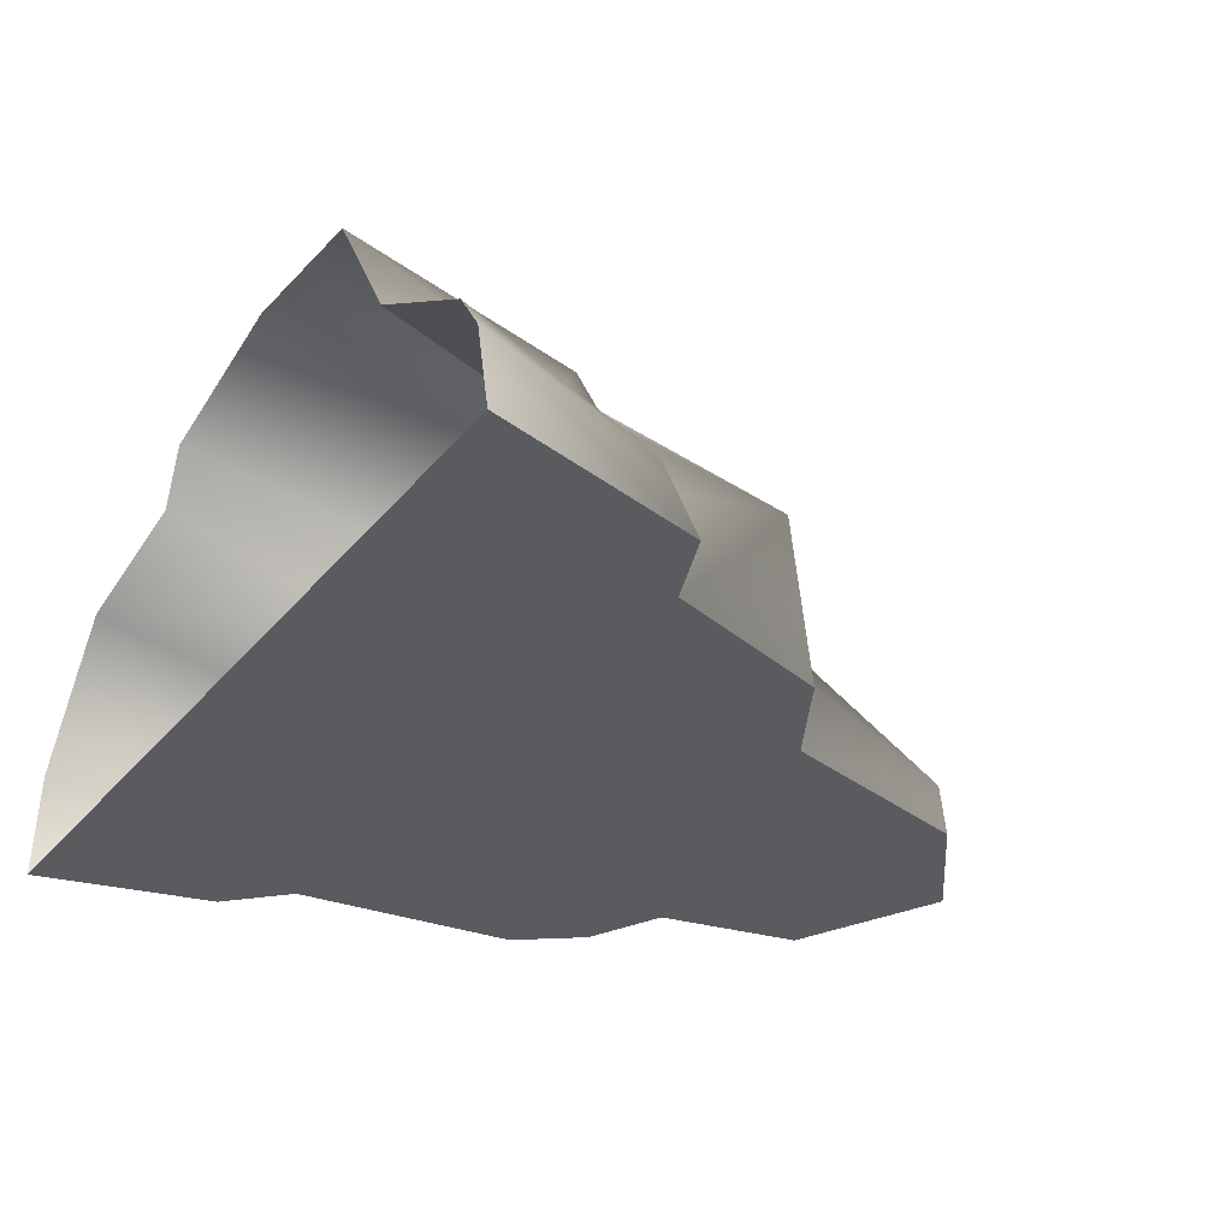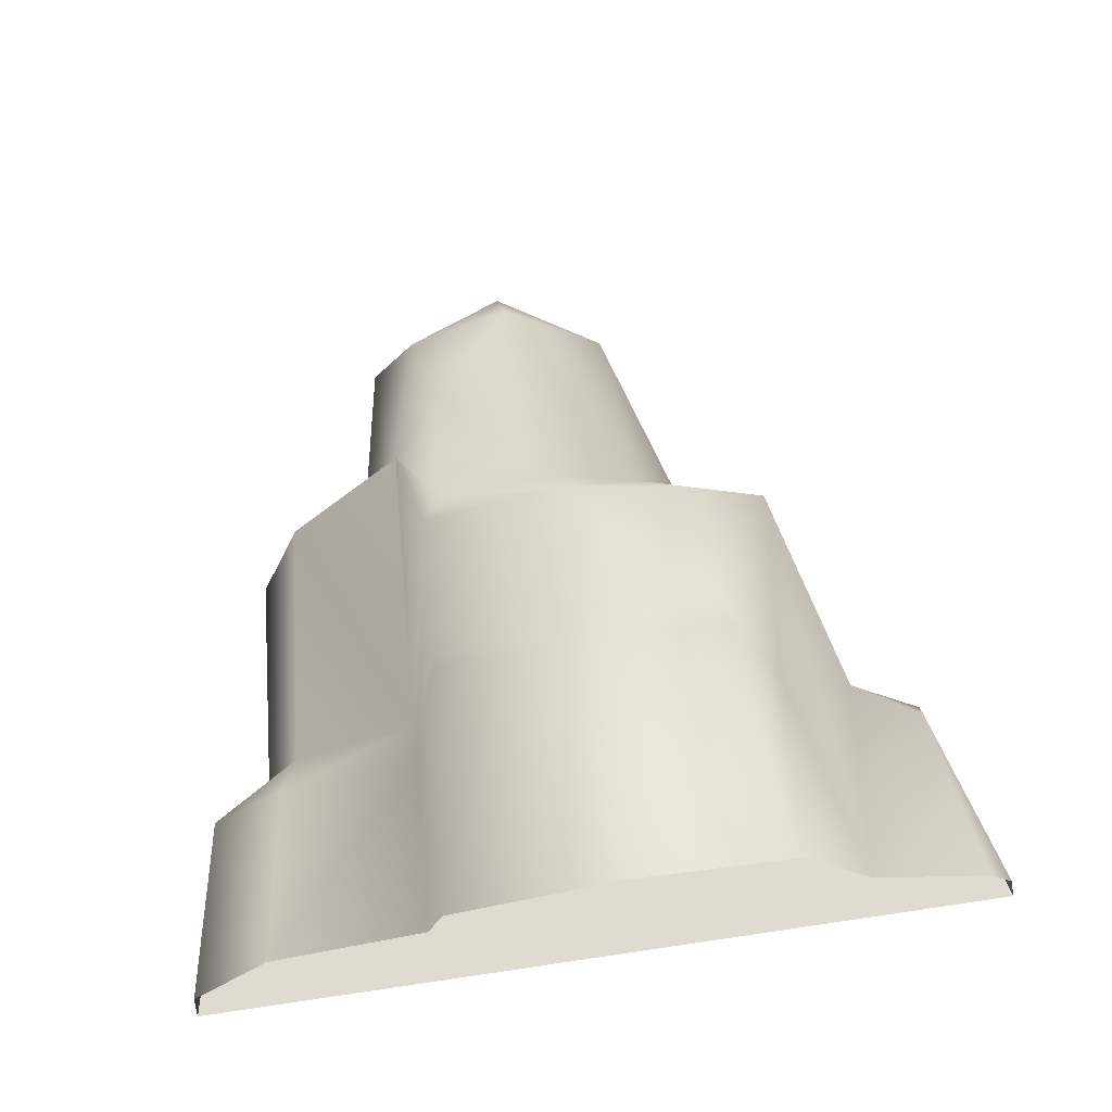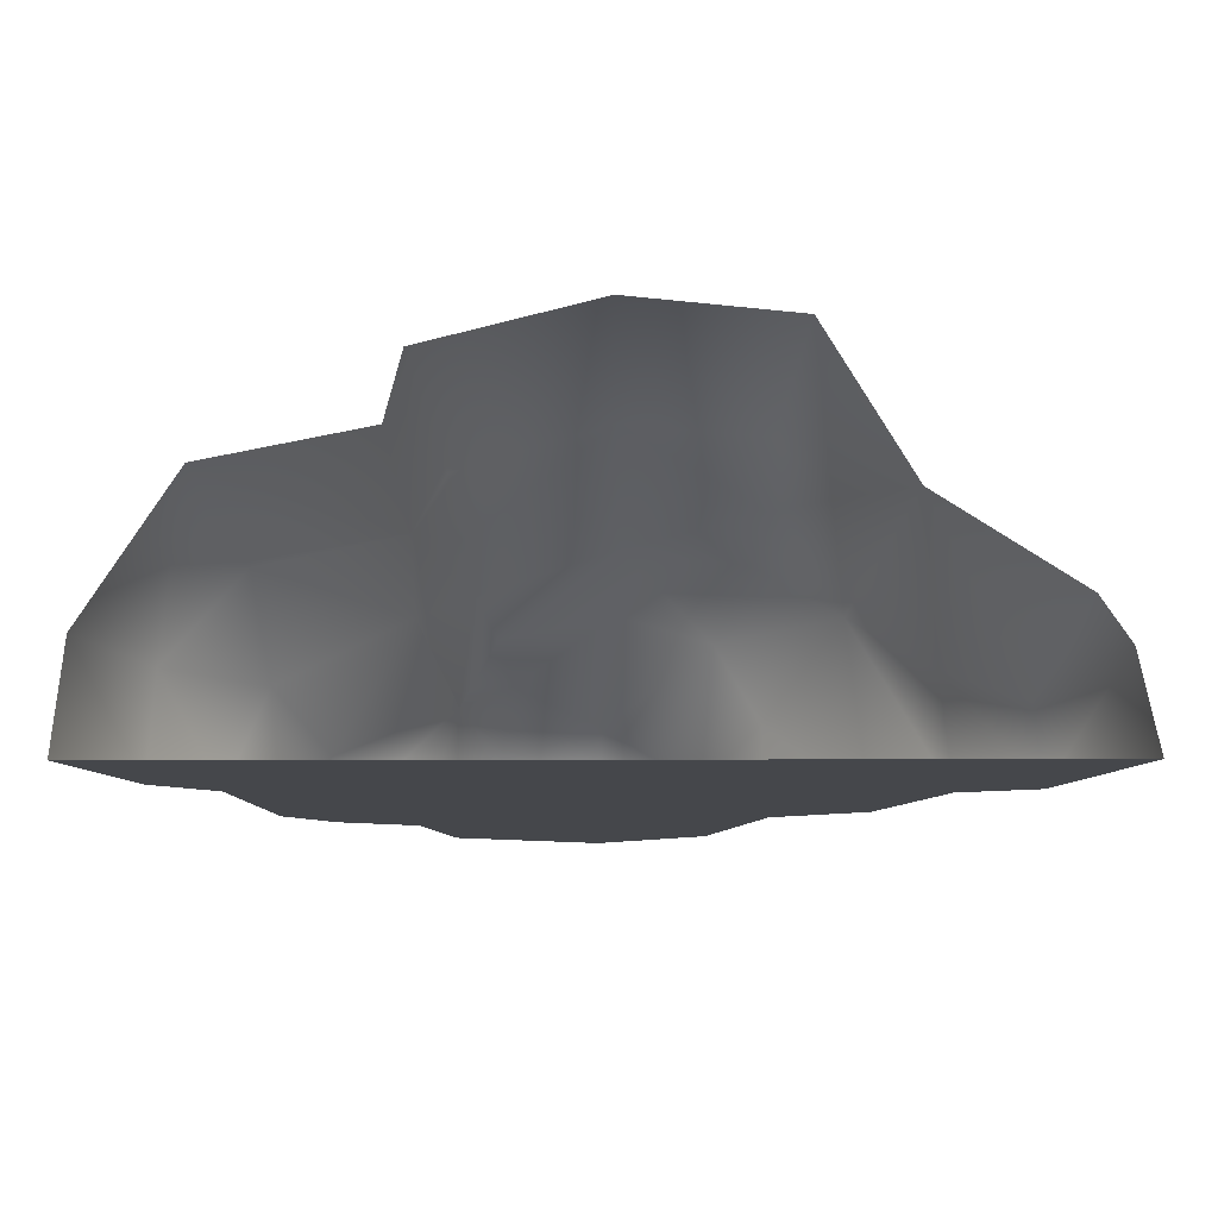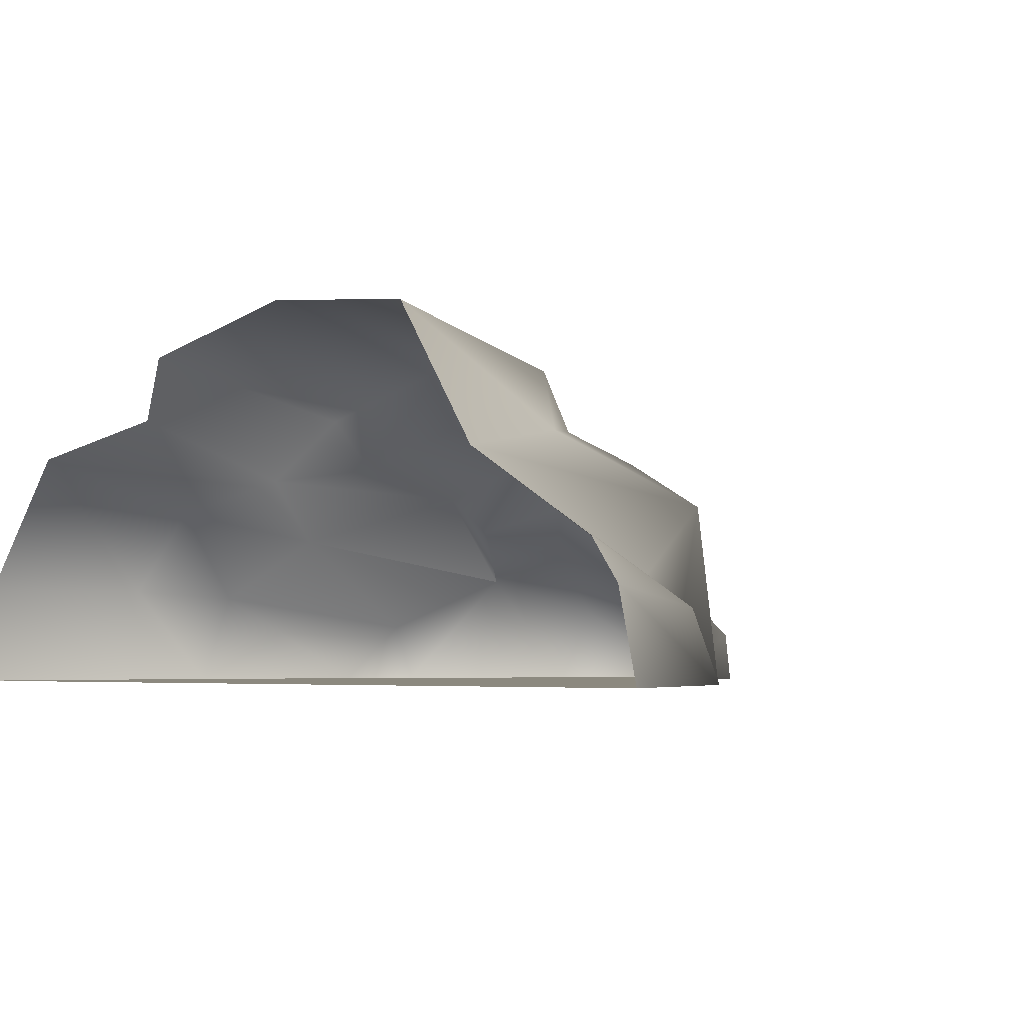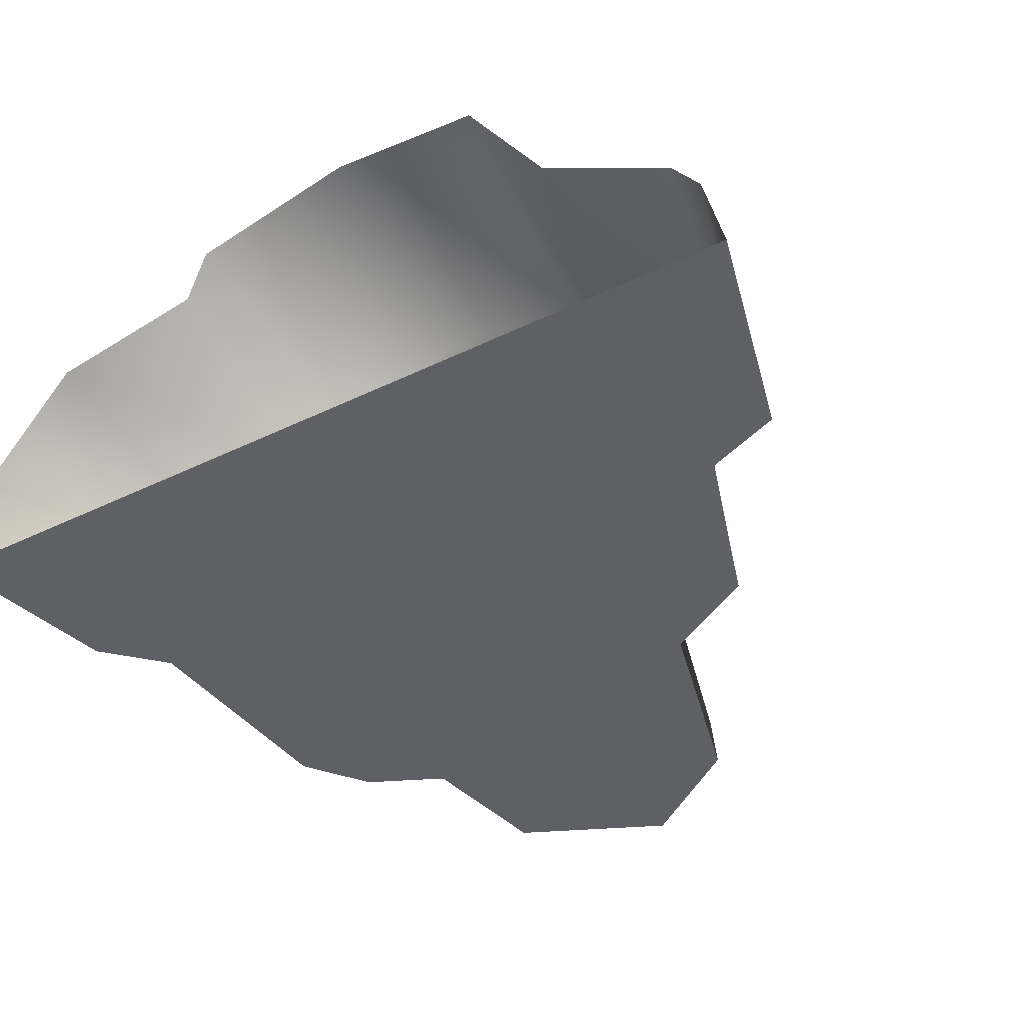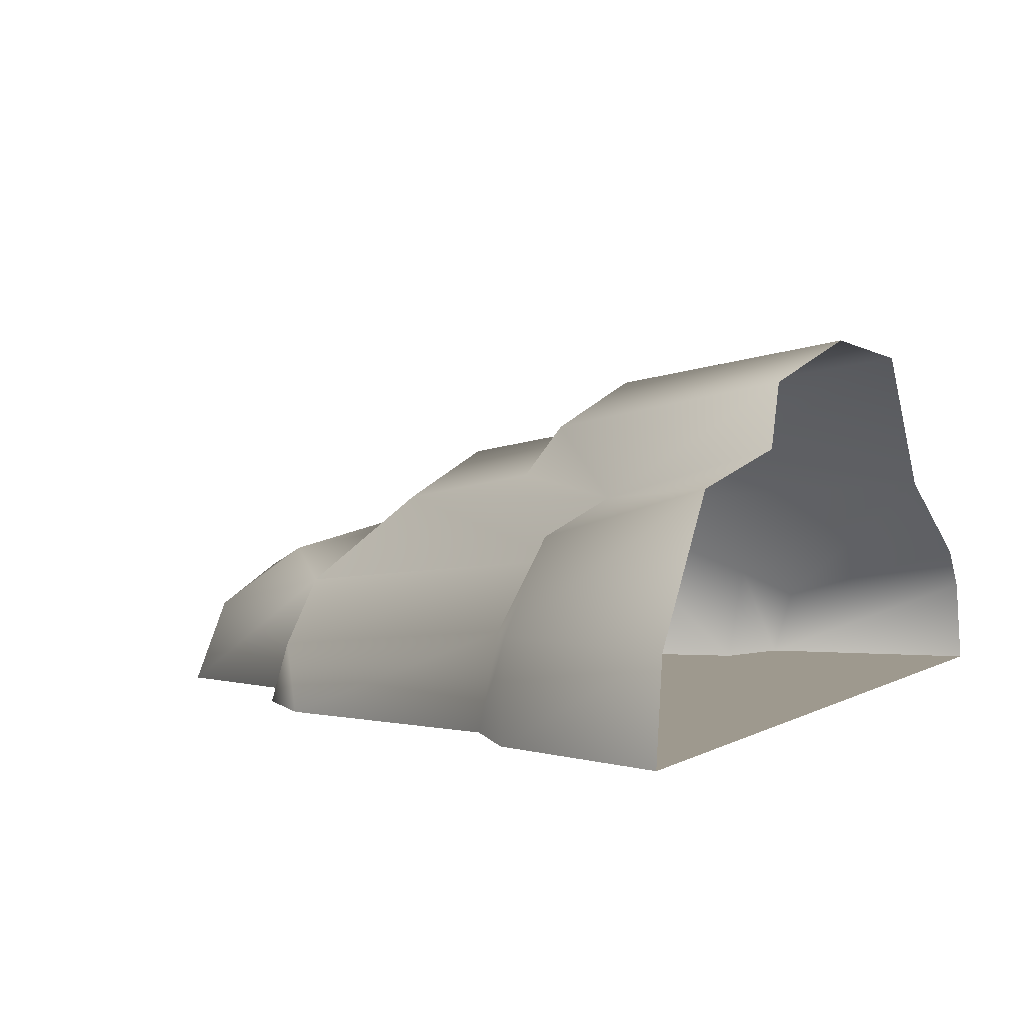
<metadata>
{"format":"obj","ext":"obj","renderer":"f3d","projection":"perspective","resolution":1024,"background":"white","views":[{"elev":-32.1,"azim":57.5,"up":"+Z"},{"elev":69.9,"azim":-8.4,"up":"+Z"},{"elev":-10.2,"azim":0.5,"up":"+Z"},{"elev":-3.9,"azim":38.1,"up":"+Z"},{"elev":-43.0,"azim":29.8,"up":"+Z"},{"elev":3.5,"azim":-60.9,"up":"+Z"}]}
</metadata>
<code>
g fcbg_cityforest_005_barrier_04
v -1.533 2.228 -0.9129
v -0.9261 2.707 -0.9129
v -1.303 2.532 -0.9129
v -1.903 0.8589 -0.9129
v -2.054 9e-05 -0.4248
v -2.109 9.096e-05 -0.9129
v -1.87 0.8564 -0.4248
v -1.627 1.131 -0.9129
v -1.621 9.418e-05 0.2427
v -1.434 1.137 -0.4643
v -1.533 2.228 -0.9129
v -1.494 0.8542 -0.003638
v -0.8196 0.8683 0.1423
v -0.8632 9.823e-05 0.3941
v -0.7832 9.739e-05 0.7048
v -1.32 2.421 -0.6103
v -1.303 2.532 -0.9129
v -0.8223 1.136 -0.1681
v -0.7355 2.649 -0.3436
v -0.9261 2.707 -0.9129
v -0.7973 3.392 -0.9129
v -0.5698 3.376 -0.5221
v -0.07279 3.722 -0.9129
v -0.6935 1.197 0.4817
v 0.03789 0.0001214 0.9129
v -0.6279 2.108 0.1051
v -0.7355 2.649 -0.3436
v -0.5289 2.291 -0.07497
v -0.6444 1.423 0.2345
v 0.04082 1.197 0.7018
v 0.04135 1.422 0.4504
v 0.7258 1.195 0.6369
v 0.8171 0.0001181 0.8318
v 0.04308 2.098 0.326
v 0.7092 1.422 0.352
v 0.9554 0.9785 0.3104
v 1.089 2.033 -0.01195
v 0.6616 2.05 0.2345
v 1.227 5.484e-05 0.1449
v 0.4867 2.242 -0.1023
v 0.03095 2.272 0.04094
v -0.4887 2.928 -0.2025
v -0.04705 3.417 -0.3486
v -0.06746 3.639 -0.6625
v 0.4546 3.298 -0.6611
v 0.4756 3.309 -0.9129
v 0.7443 2.306 -0.9129
v 0.7119 2.266 -0.4776
v 1.199 2.044 -0.9129
v 1.469 1.207 -0.9129
v 1.404 1.095 -0.4056
v 1.832 1.063 -0.9129
v 1.771 0.9359 -0.5619
v 1.881 -0.0001656 -0.2753
v 2.018 -0.0001198 -0.4803
v 2.109 -0.000101 -0.9129
v 1.832 1.063 -0.9129
v -2.109 9.096e-05 -0.9129
v 2.109 -0.000101 -0.9129
v -1.903 0.8589 -0.9129
v 1.469 1.207 -0.9129
v -1.627 1.131 -0.9129
v 1.199 2.044 -0.9129
v -1.533 2.228 -0.9129
v 0.7443 2.306 -0.9129
v -0.9261 2.707 -0.9129
v 0.4756 3.309 -0.9129
v -0.7973 3.392 -0.9129
v -0.07279 3.722 -0.9129
g fcbg_cityforest_005_barrier_04_0
f 3 2 1
f 6 5 4
f 5 7 4
f 8 4 7
f 5 9 7
f 8 7 10
f 10 11 8
f 9 12 7
f 12 10 7
f 13 12 9
f 14 13 9
f 14 15 13
f 10 16 11
f 11 16 17
f 12 18 10
f 10 18 16
f 13 18 12
f 16 19 17
f 18 19 16
f 19 20 17
f 19 21 20
f 19 22 21
f 21 22 23
f 15 24 13
f 24 15 25
f 13 26 18
f 26 27 18
f 27 26 28
f 24 29 13
f 29 26 13
f 30 24 25
f 24 30 29
f 29 31 26
f 30 31 29
f 32 30 25
f 33 32 25
f 31 34 26
f 28 26 34
f 35 31 30
f 32 35 30
f 31 35 34
f 36 32 33
f 36 35 32
f 36 37 35
f 37 38 35
f 35 38 34
f 36 33 39
f 39 37 36
f 38 40 34
f 38 37 40
f 28 34 41
f 41 34 40
f 28 41 42
f 28 42 19
f 22 19 42
f 42 41 43
f 42 43 22
f 40 43 41
f 22 43 44
f 22 44 23
f 44 43 45
f 44 45 23
f 40 45 43
f 23 45 46
f 47 46 45
f 40 48 45
f 48 47 45
f 37 48 40
f 49 47 48
f 37 49 48
f 50 49 37
f 50 37 51
f 51 37 39
f 52 50 51
f 53 51 39
f 53 52 51
f 54 53 39
f 55 53 54
f 55 52 53
f 55 56 52
f 59 58 57
f 58 60 57
f 57 60 61
f 60 62 61
f 61 62 63
f 62 64 63
f 63 64 65
f 64 66 65
f 65 66 67
f 66 68 67
f 68 69 67

</code>
